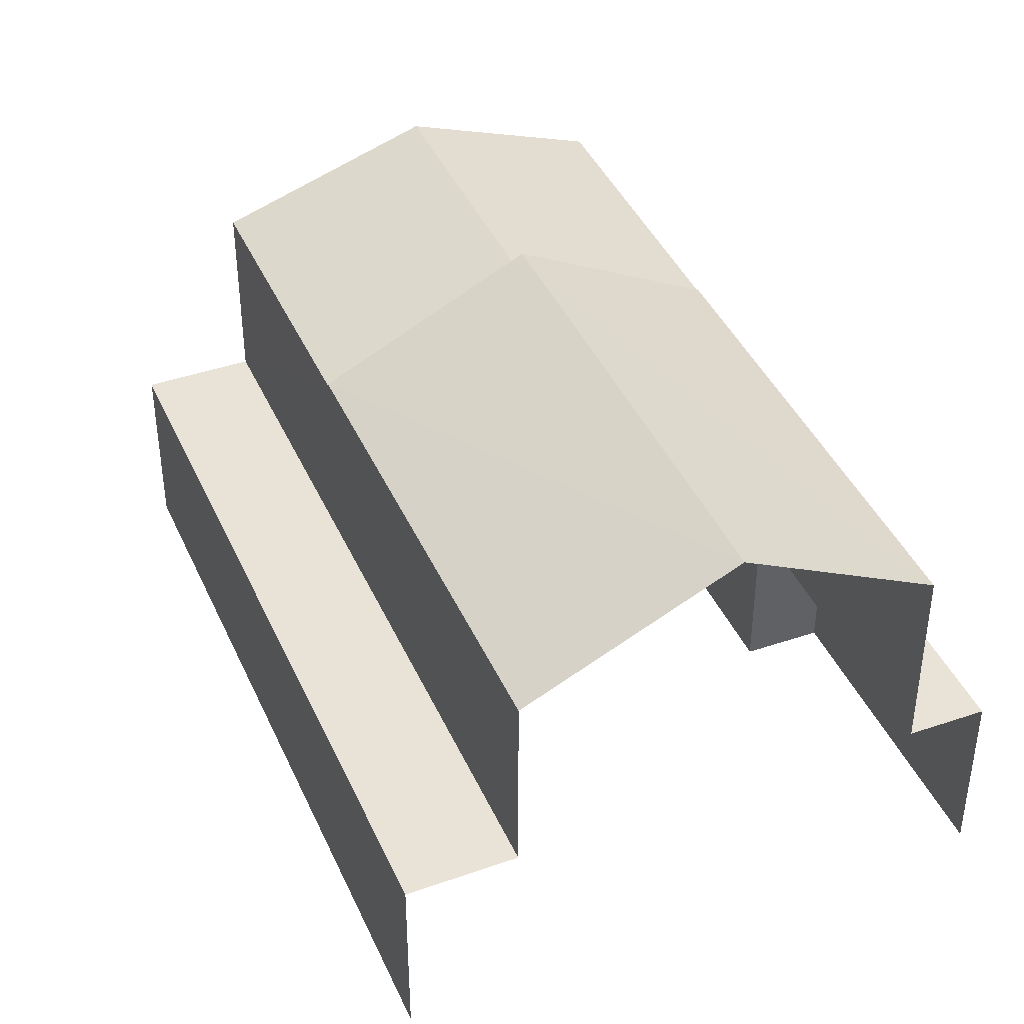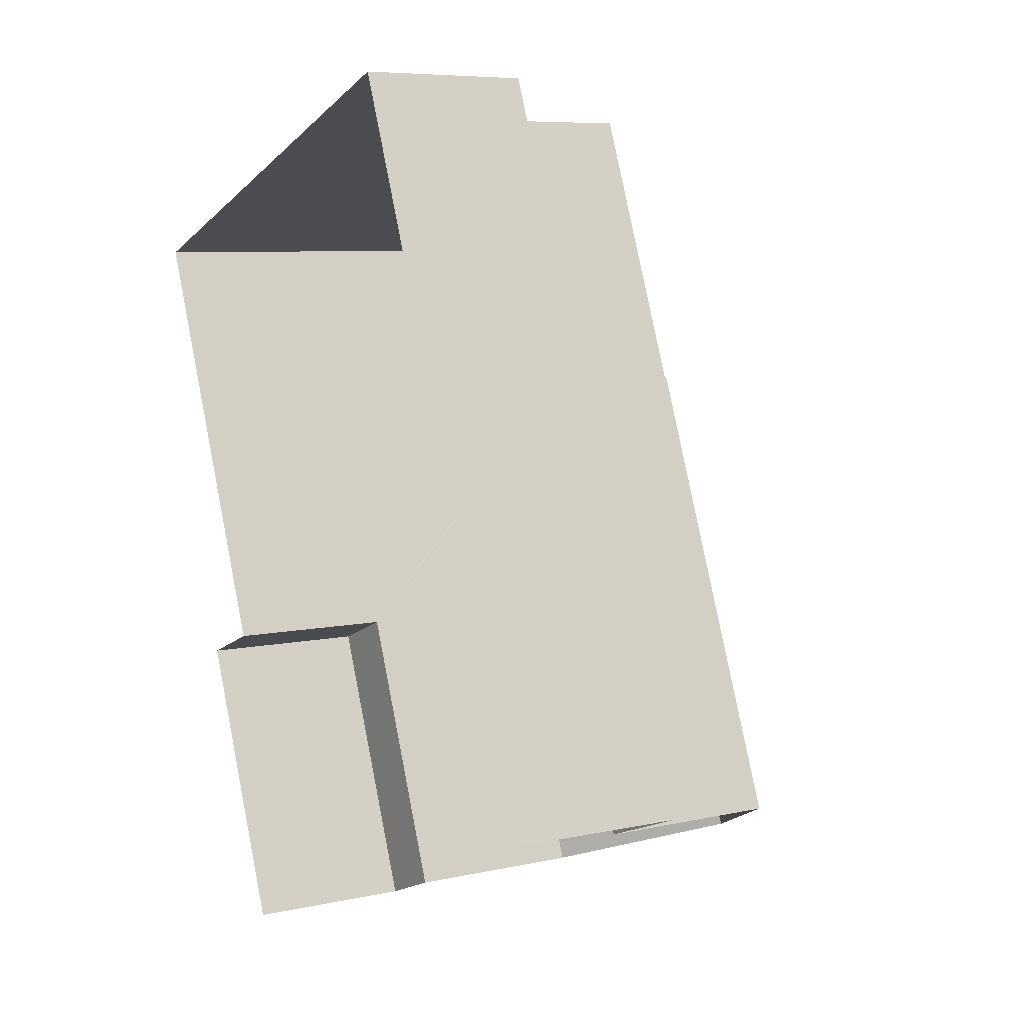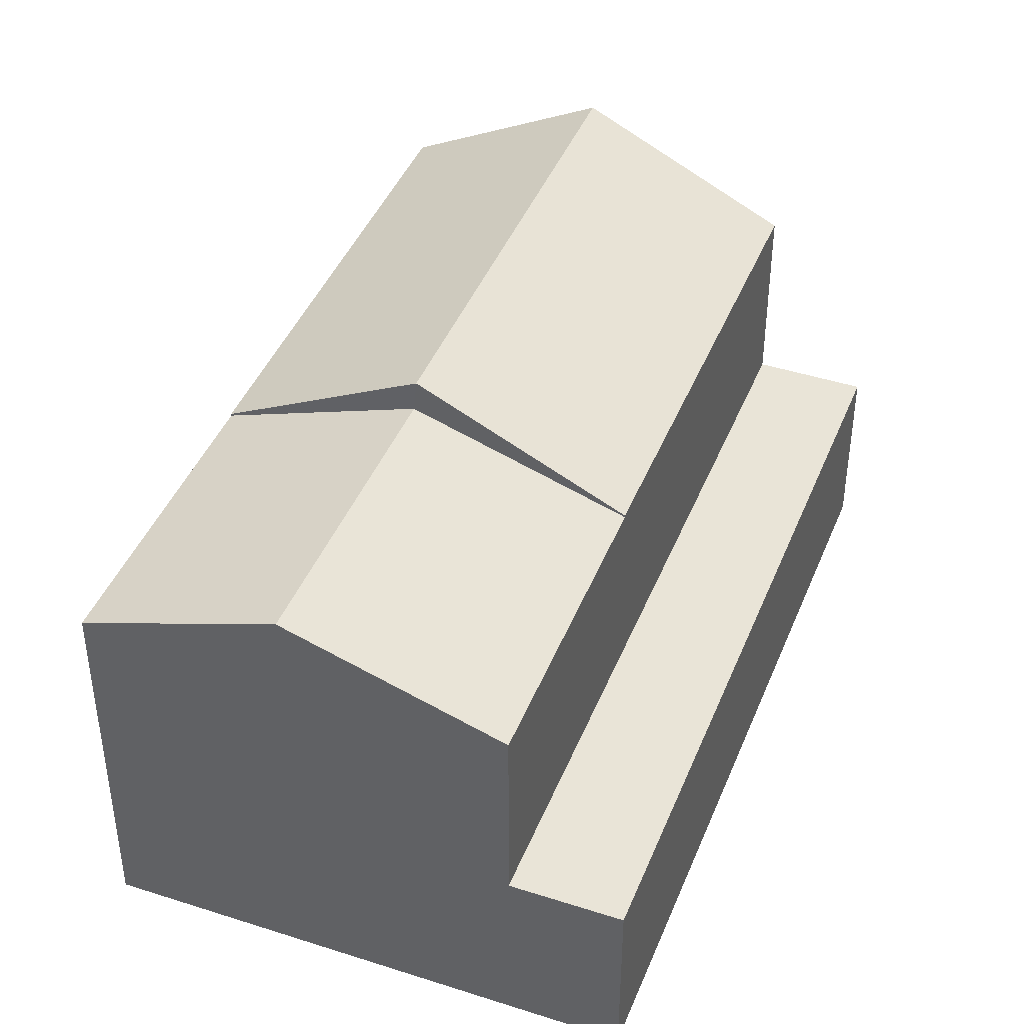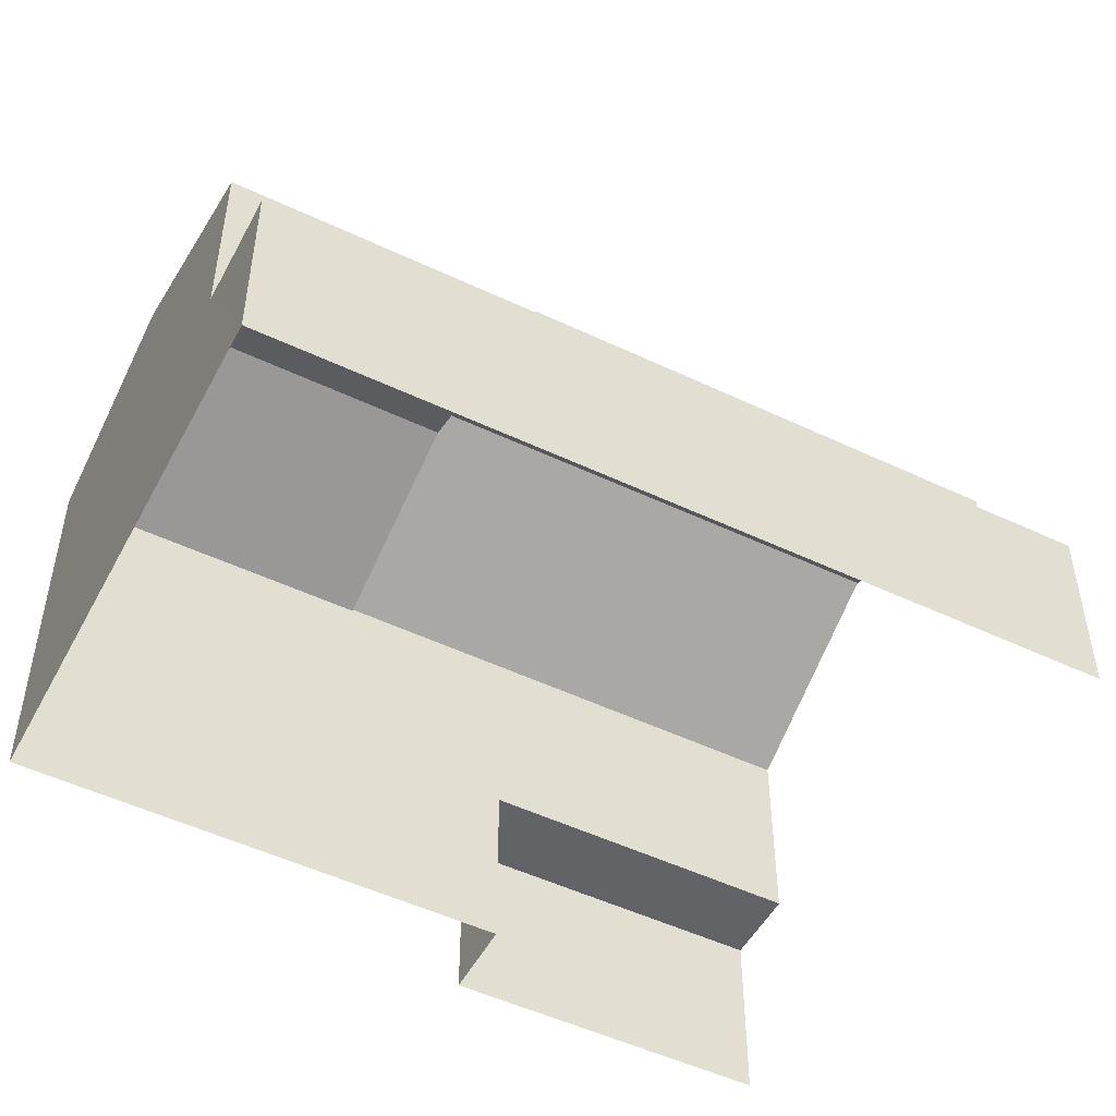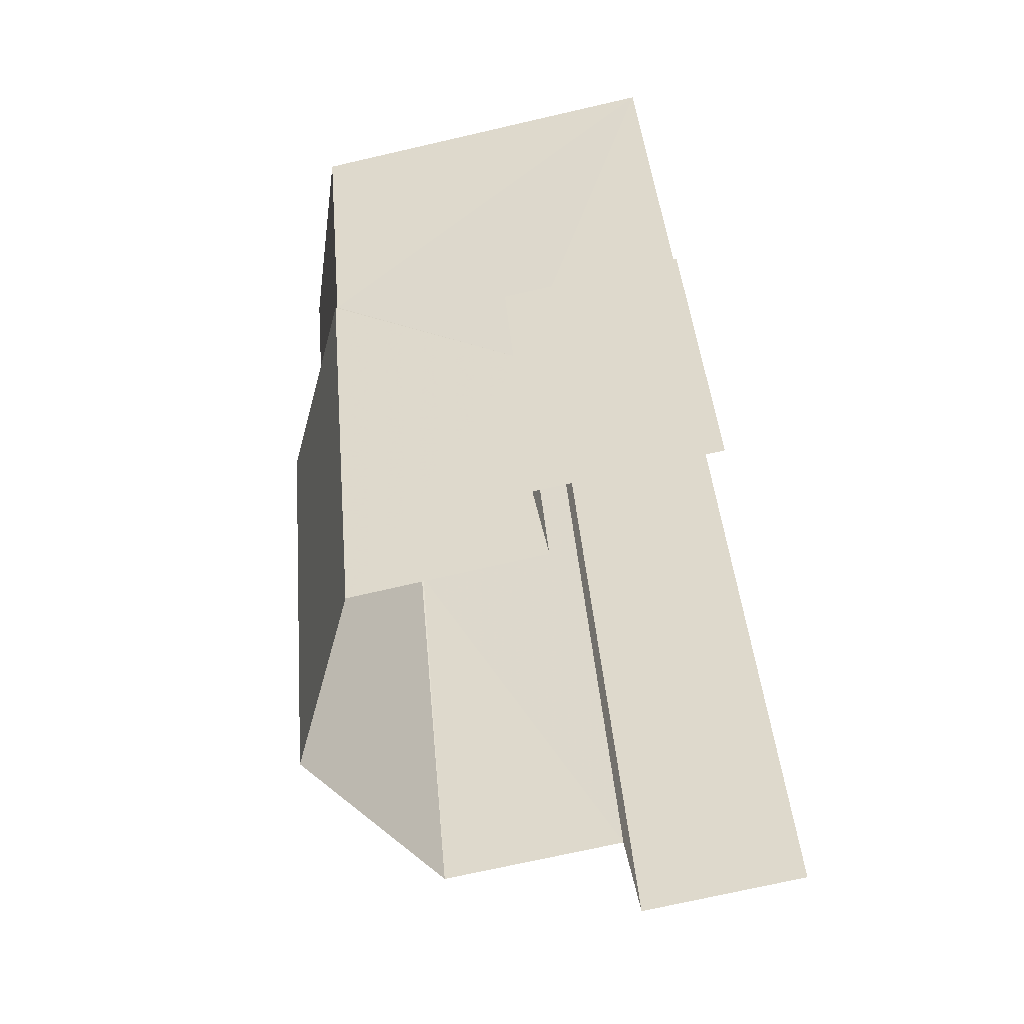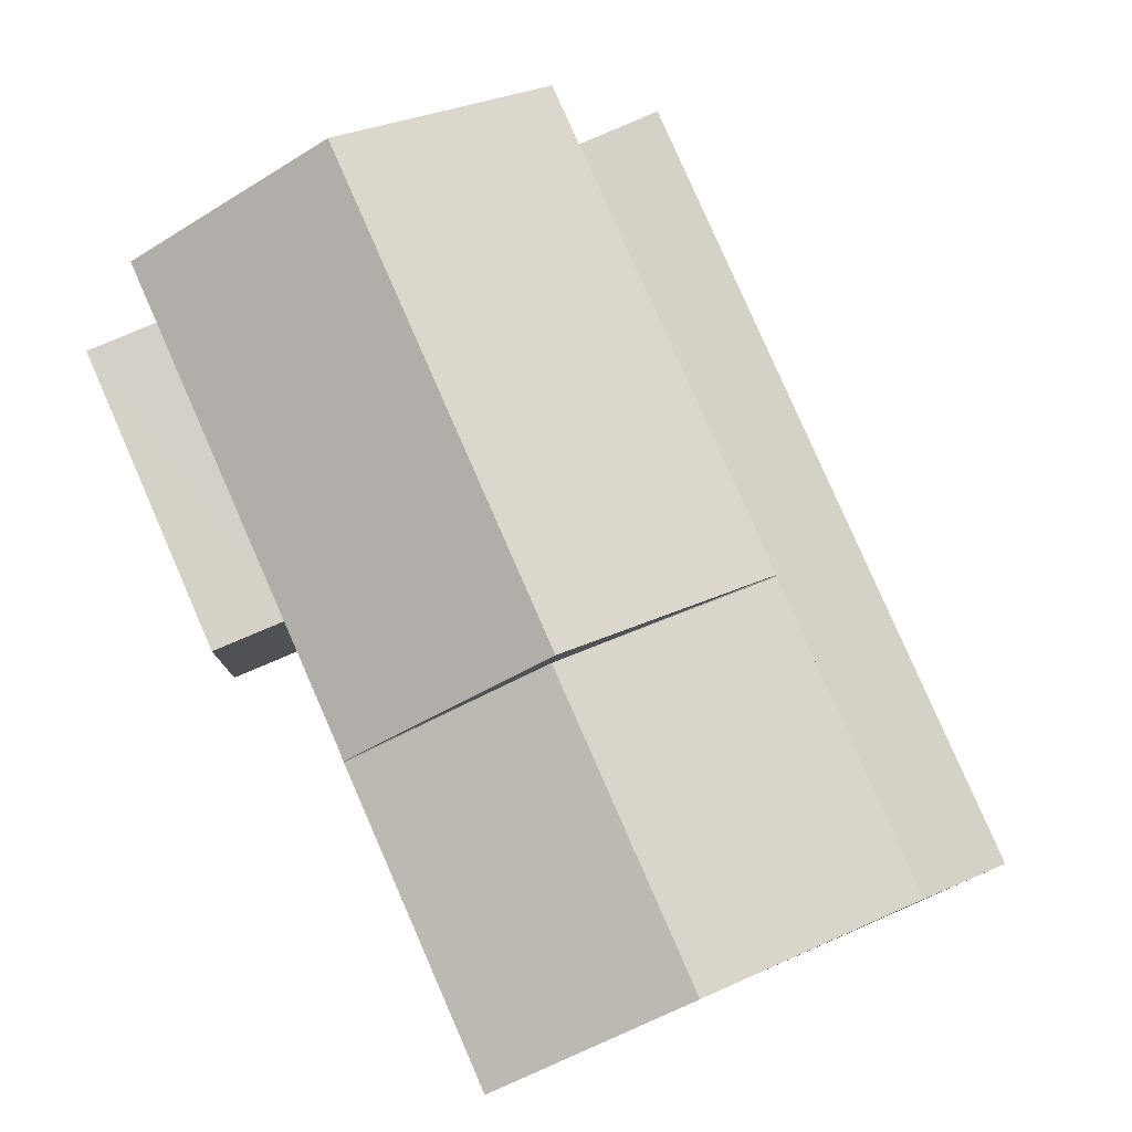
<metadata>
{"format":"obj","ext":"obj","renderer":"f3d","projection":"perspective","resolution":1024,"background":"white","views":[{"elev":41.5,"azim":-43.9,"up":"+Z"},{"elev":7.3,"azim":-122.4,"up":"+Y"},{"elev":42.9,"azim":179.8,"up":"+Z"},{"elev":-51.0,"azim":-138.5,"up":"+Z"},{"elev":-71.5,"azim":102.9,"up":"+Y"},{"elev":79.8,"azim":135.2,"up":"+Z"}]}
</metadata>
<code>
v -2.245e+05 -1.283e+05 14.04
v -2.245e+05 -1.283e+05 14.04
v -2.245e+05 -1.283e+05 14.04
v -2.245e+05 -1.283e+05 14.04
v -2.245e+05 -1.283e+05 14.04
v -2.245e+05 -1.283e+05 14.04
v -2.245e+05 -1.283e+05 17.12
v -2.245e+05 -1.283e+05 17.12
v -2.245e+05 -1.283e+05 17.12
v -2.245e+05 -1.283e+05 17.12
v -2.245e+05 -1.283e+05 22.07
v -2.245e+05 -1.283e+05 20.38
v -2.245e+05 -1.283e+05 20.38
v -2.245e+05 -1.283e+05 22.07
v -2.245e+05 -1.283e+05 20.38
v -2.245e+05 -1.283e+05 20.38
v -2.245e+05 -1.283e+05 17.06
v -2.245e+05 -1.283e+05 17.06
v -2.245e+05 -1.283e+05 17.06
v -2.245e+05 -1.283e+05 17.06
v -2.245e+05 -1.283e+05 20.35
v -2.245e+05 -1.283e+05 20.35
v -2.245e+05 -1.283e+05 21.52
v -2.245e+05 -1.283e+05 21.52
v -2.245e+05 -1.283e+05 20.35
v -2.245e+05 -1.283e+05 20.35
f 1 2 3
f 3 2 4
f 1 5 2
f 4 2 6
f 20 12 14
f 14 16 7
f 18 20 4
f 4 7 3
f 3 7 9
f 20 14 7
f 20 7 4
f 7 8 9
f 7 10 8
f 11 12 13
f 11 14 12
f 14 15 16
f 14 11 15
f 17 18 19
f 17 20 18
f 21 22 23
f 24 21 23
f 24 23 25
f 26 24 25
f 19 4 6
f 19 18 4
f 16 26 7
f 7 26 10
f 16 15 26
f 10 26 25
f 8 1 3
f 9 8 3
f 17 2 5
f 5 22 21
f 20 17 12
f 12 17 13
f 17 21 13
f 17 5 21
f 23 22 10
f 25 23 10
f 22 5 10
f 10 5 1
f 10 1 8
f 17 19 6
f 2 17 6
f 21 24 13
f 13 24 11
f 11 24 15
f 24 26 15

</code>
